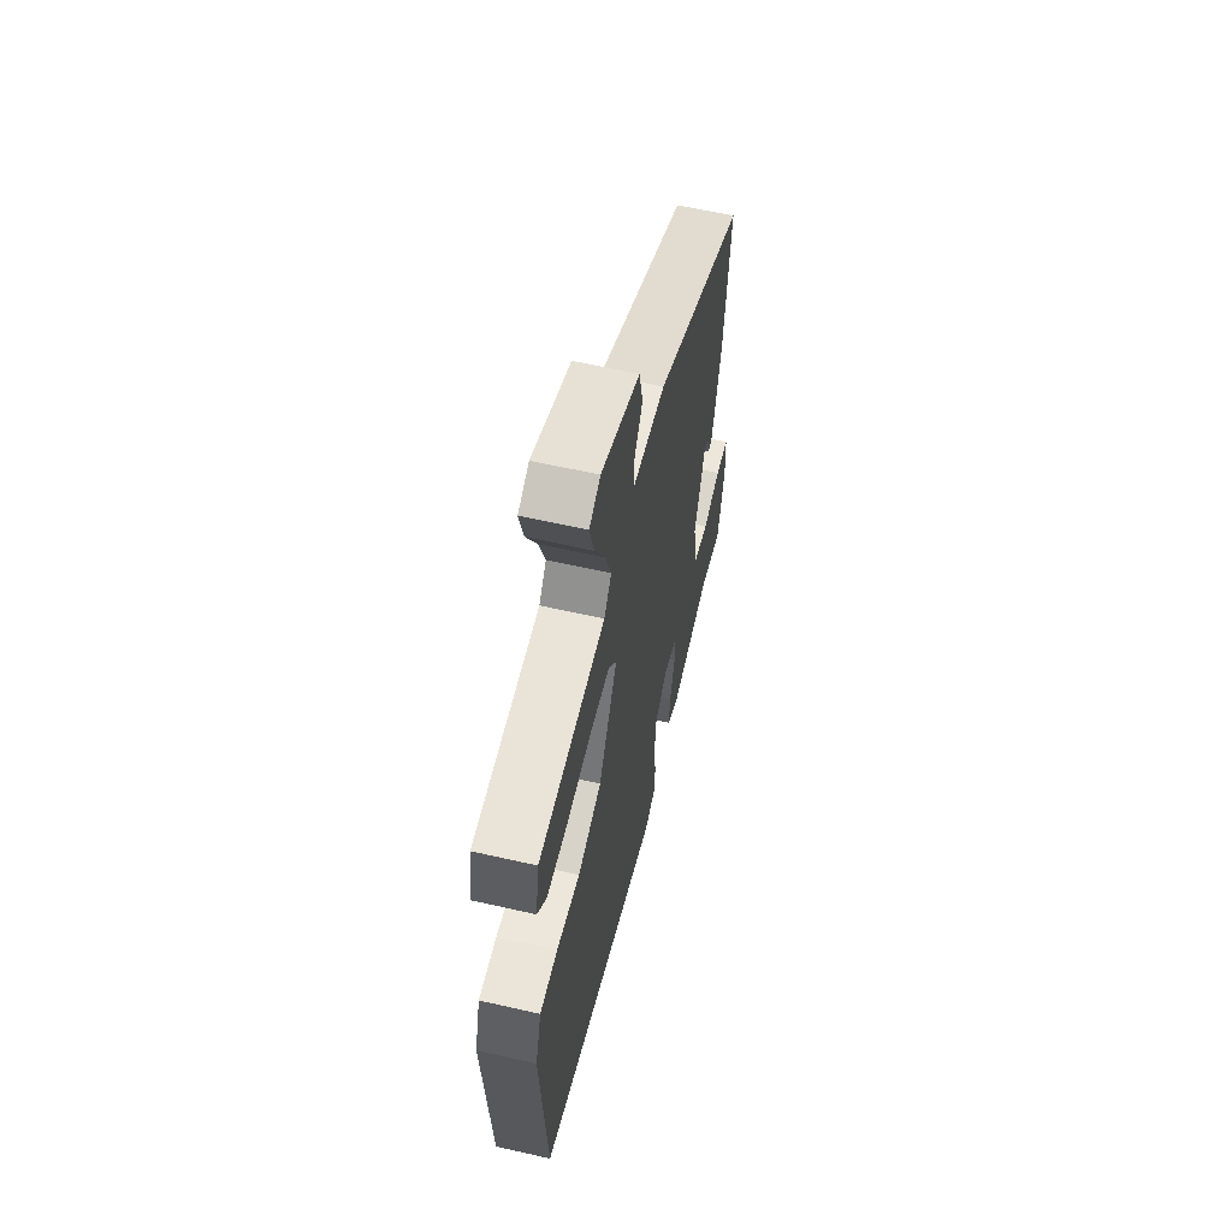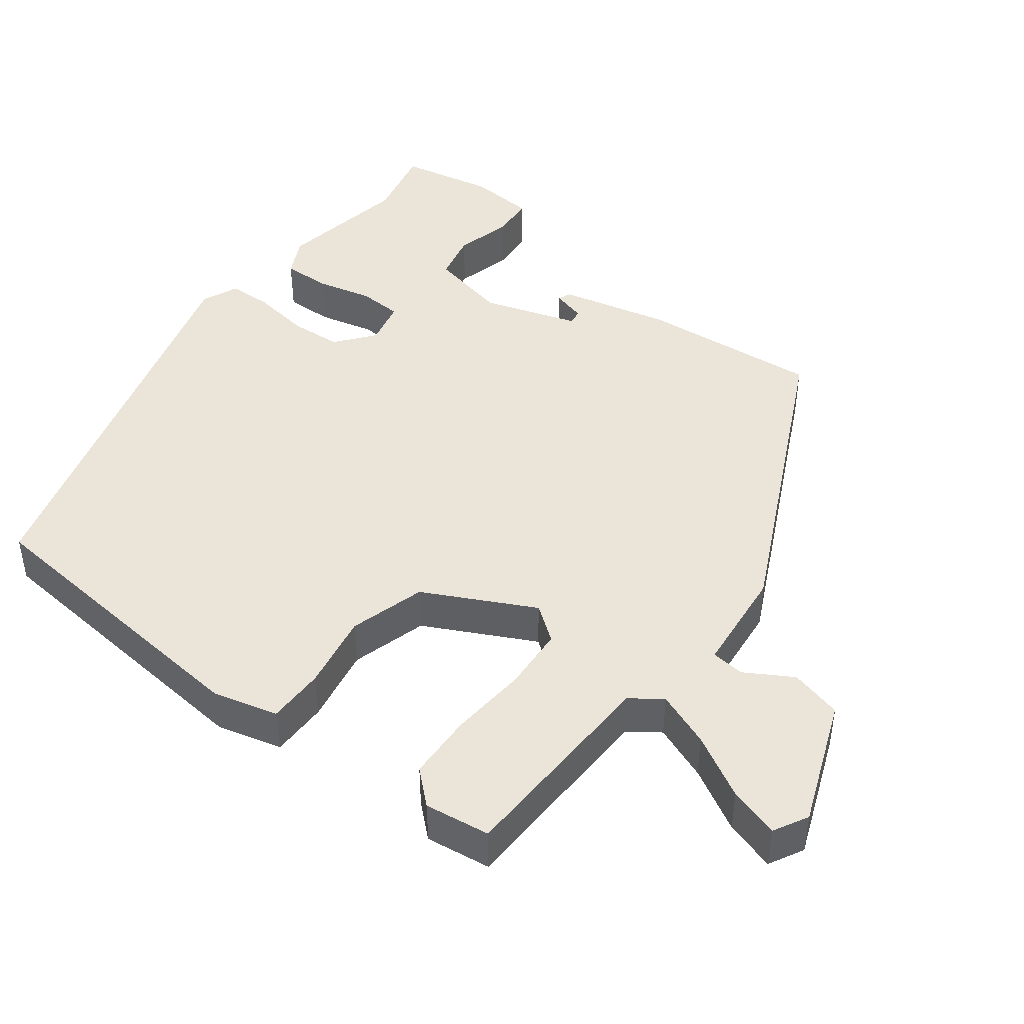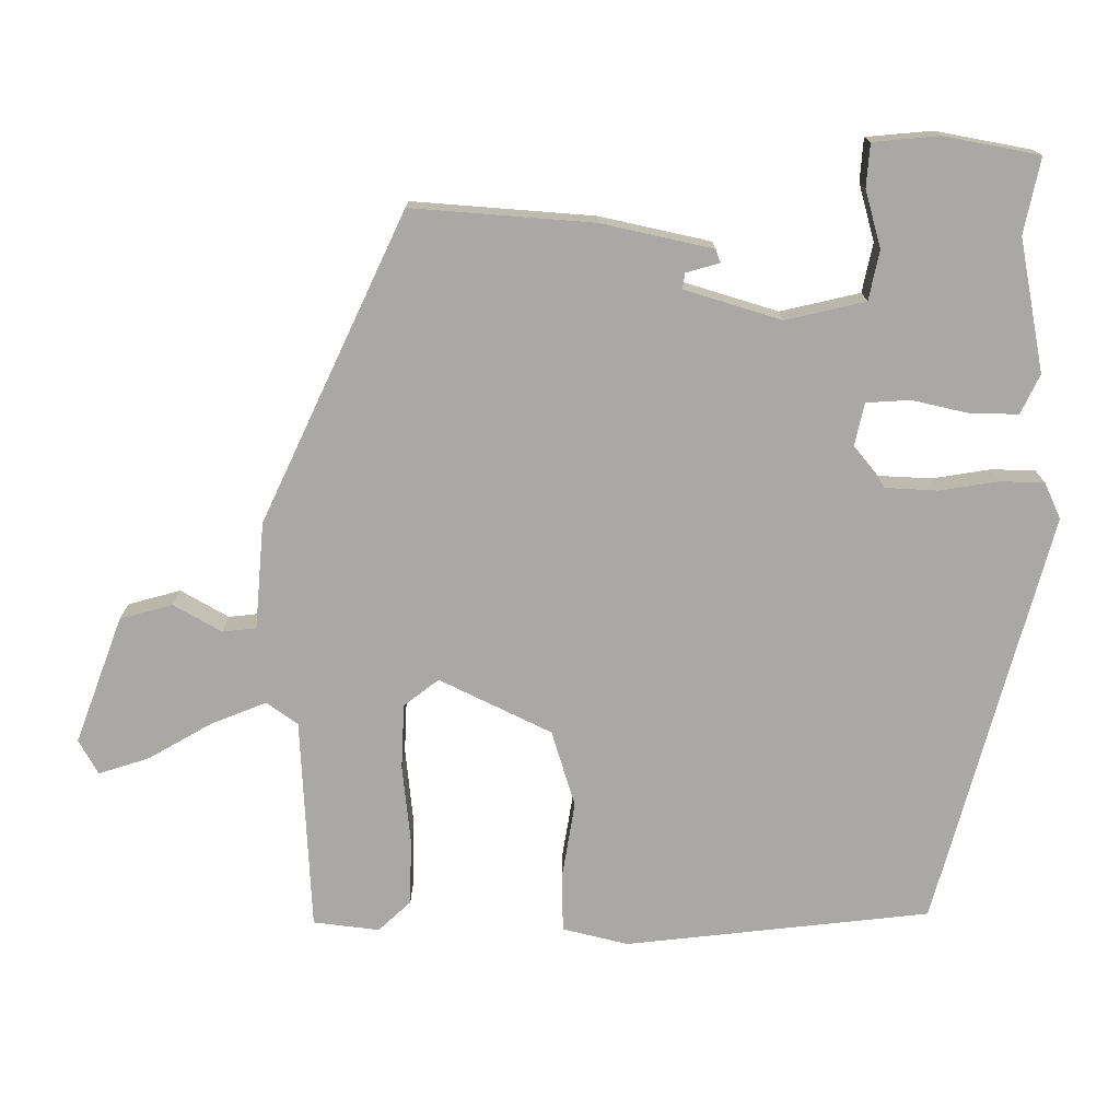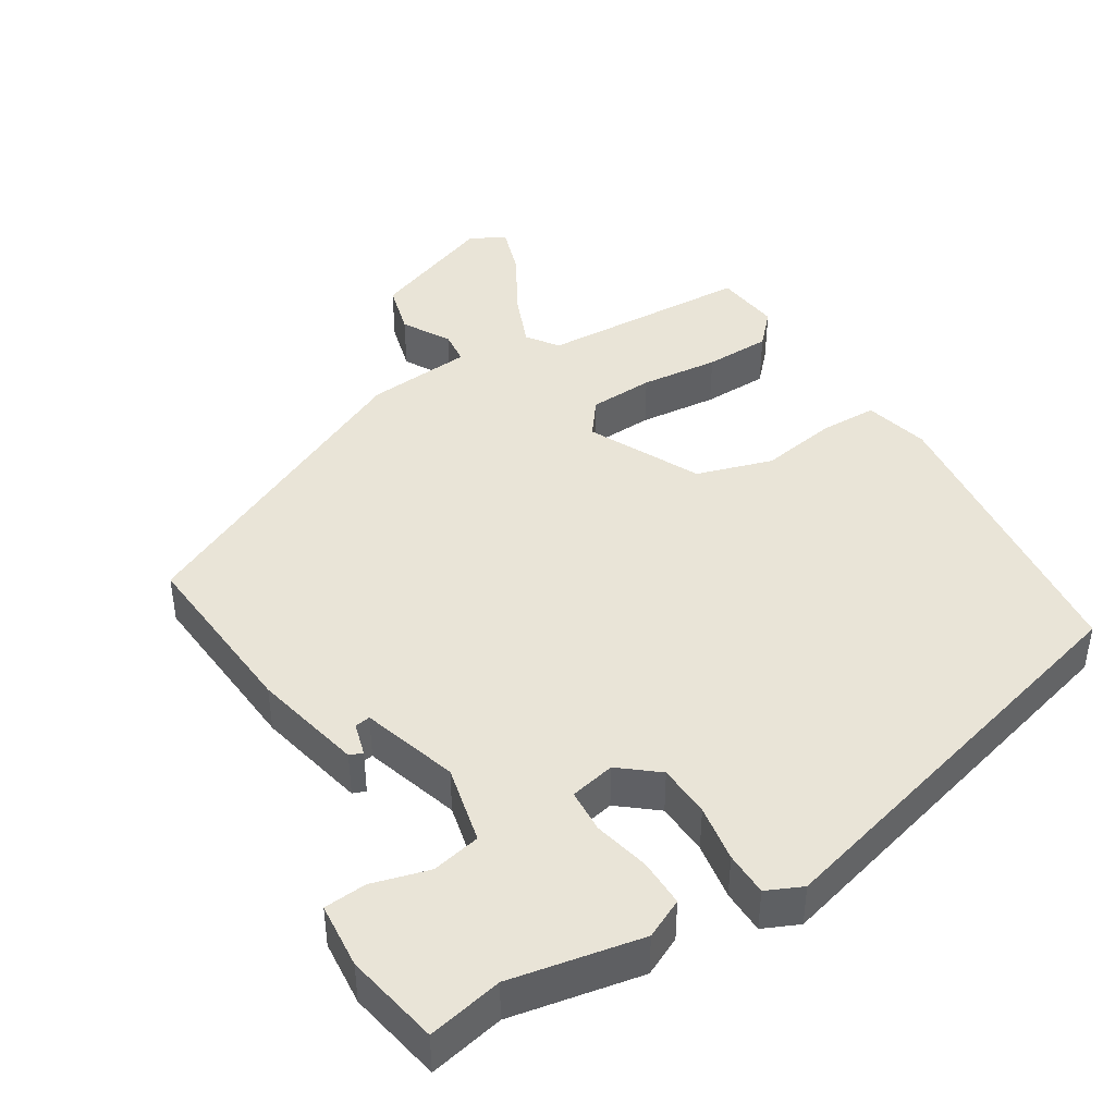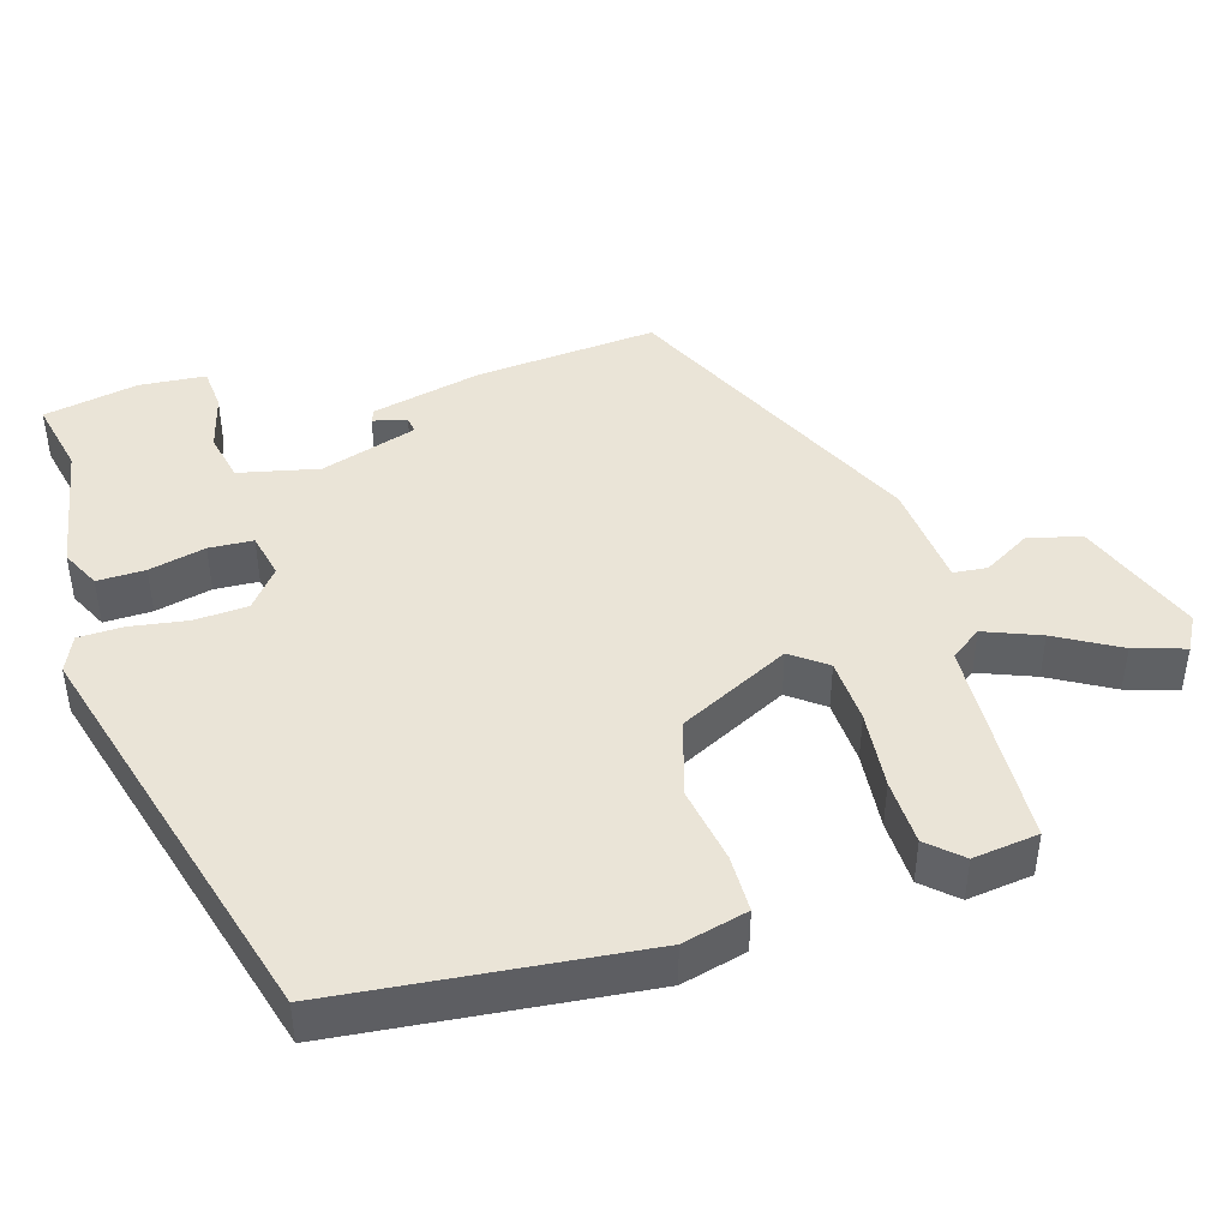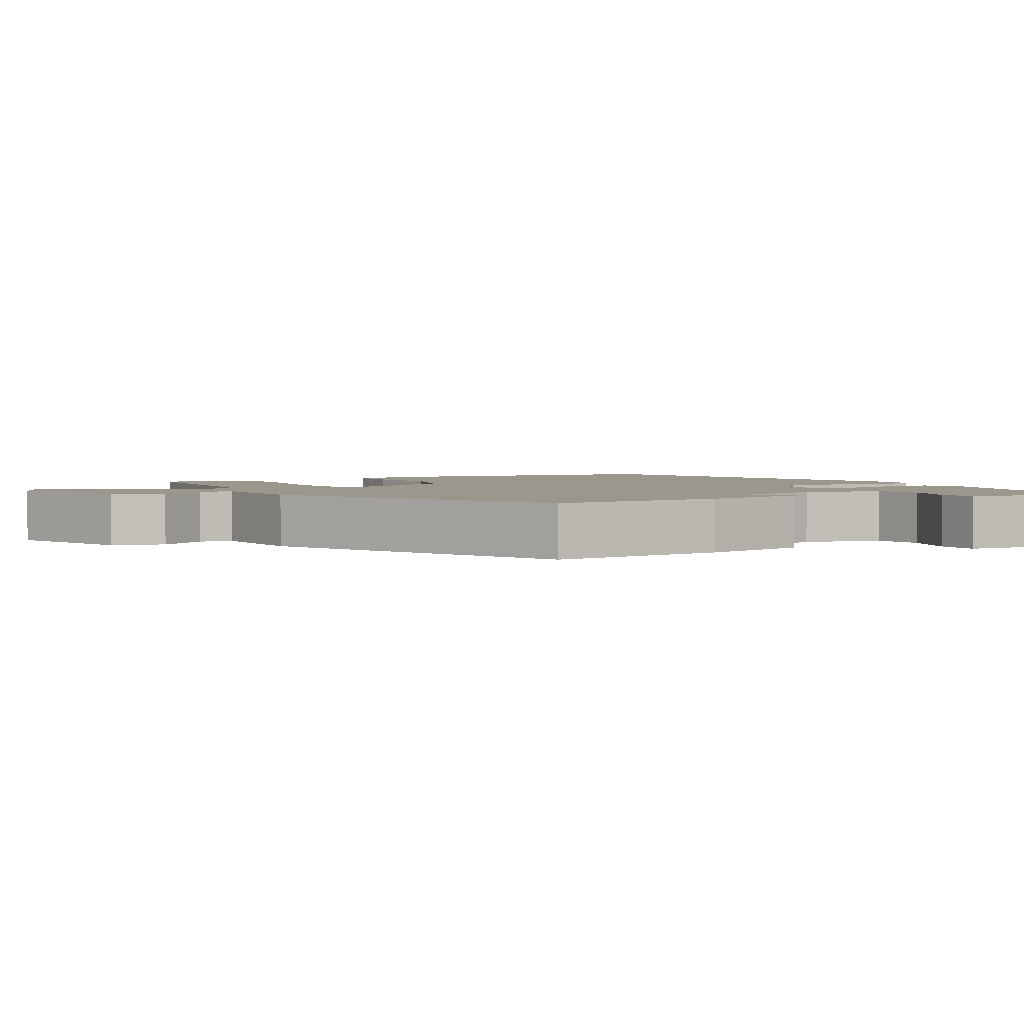
<metadata>
{"format":"obj","ext":"obj","renderer":"f3d","projection":"perspective","resolution":1024,"background":"white","views":[{"elev":60.7,"azim":-76.9,"up":"+Z"},{"elev":44.9,"azim":-50.9,"up":"+Y"},{"elev":-74.9,"azim":92.5,"up":"+Y"},{"elev":43.0,"azim":150.9,"up":"+Y"},{"elev":43.9,"azim":-104.5,"up":"+Y"},{"elev":2.7,"azim":63.5,"up":"+Y"}]}
</metadata>
<code>
v 0.483 0.07 0.308
v 0.453 0.07 0.063
v 0.413 0.07 -0.086
v 0.395 0.07 -0.092
v 0.384 0.07 -0.046
v 0.363 0.07 -0.042
v 0.317 0.07 -0.171
v 0.337 0.07 -0.28
v 0.403 0.07 -0.297
v 0.482 0.07 -0.279
v 0.54 0.07 -0.286
v 0.544 0.07 -0.376
v 0.514 0.07 -0.504
v 0.413 0.07 -0.478
v 0.232 0.07 -0.504
v 0.18 0.07 -0.476
v 0.184 0.07 -0.411
v 0.205 0.07 -0.335
v 0.204 0.07 -0.275
v 0.143 0.07 -0.259
v 0.089 0.07 -0.299
v 0.082 0.07 -0.371
v 0.091 0.07 -0.45
v 0.087 0.07 -0.51
v 0.037 0.07 -0.53
v -0.517 0.07 -0.353
v -0.544 0.07 0.062
v -0.518 0.07 0.15
v -0.44 0.07 0.148
v -0.336 0.07 0.126
v -0.231 0.07 0.153
v -0.15 0.07 0.301
v -0.184 0.07 0.35
v -0.272 0.07 0.358
v -0.379 0.07 0.352
v -0.469 0.07 0.358
v -0.508 0.07 0.404
v -0.493 0.07 0.493
v -0.204 0.07 0.494
v -0.172 0.07 0.535
v -0.199 0.07 0.612
v -0.244 0.07 0.699
v -0.263 0.07 0.769
v -0.215 0.07 0.793
v -0.046 0.07 0.721
v -0.03 0.07 0.649
v -0.07 0.07 0.586
v -0.067 0.07 0.54
v 0.077 0.07 0.521
v 0.483 0 0.308
v 0.453 0 0.063
v 0.413 0 -0.086
v 0.395 0 -0.092
v 0.384 0 -0.046
v 0.363 0 -0.042
v 0.317 0 -0.171
v 0.337 0 -0.28
v 0.403 0 -0.297
v 0.482 0 -0.279
v 0.54 0 -0.286
v 0.544 0 -0.376
v 0.514 0 -0.504
v 0.413 0 -0.478
v 0.232 0 -0.504
v 0.18 0 -0.476
v 0.184 0 -0.411
v 0.205 0 -0.335
v 0.204 0 -0.275
v 0.143 0 -0.259
v 0.089 0 -0.299
v 0.082 0 -0.371
v 0.091 0 -0.45
v 0.087 0 -0.51
v 0.037 0 -0.53
v -0.517 0 -0.353
v -0.544 0 0.062
v -0.518 0 0.15
v -0.44 0 0.148
v -0.336 0 0.126
v -0.231 0 0.153
v -0.15 0 0.301
v -0.184 0 0.35
v -0.272 0 0.358
v -0.379 0 0.352
v -0.469 0 0.358
v -0.508 0 0.404
v -0.493 0 0.493
v -0.204 0 0.494
v -0.172 0 0.535
v -0.199 0 0.612
v -0.244 0 0.699
v -0.263 0 0.769
v -0.215 0 0.793
v -0.046 0 0.721
v -0.03 0 0.649
v -0.07 0 0.586
v -0.067 0 0.54
v 0.077 0 0.521
f 48 49 1 2
f 45 46 47
f 44 45 47
f 43 44 47
f 42 43 47
f 41 42 47
f 40 41 47 48
f 39 40 48 2
f 37 38 39
f 36 37 39
f 35 36 39
f 34 35 39
f 33 34 39
f 32 33 39 2
f 28 29 30
f 27 28 30
f 26 27 30
f 25 26 30
f 24 25 30
f 23 24 30
f 22 23 30
f 21 22 30 31
f 31 32 2
f 21 31 2
f 20 21 2
f 16 17 18
f 15 16 18
f 14 15 18
f 14 18 19
f 12 13 14
f 11 12 14
f 10 11 14
f 9 10 14
f 8 9 14 19
f 7 8 19 20
f 2 3 4 5
f 2 5 6
f 20 2 6
f 6 7 20
f 51 50 98 97
f 96 95 94
f 96 94 93
f 96 93 92
f 96 92 91
f 96 91 90
f 97 96 90 89
f 51 97 89 88
f 88 87 86
f 88 86 85
f 88 85 84
f 88 84 83
f 88 83 82
f 51 88 82 81
f 79 78 77
f 79 77 76
f 79 76 75
f 79 75 74
f 79 74 73
f 79 73 72
f 79 72 71
f 80 79 71 70
f 51 81 80
f 51 80 70
f 51 70 69
f 67 66 65
f 67 65 64
f 67 64 63
f 68 67 63
f 63 62 61
f 63 61 60
f 63 60 59
f 63 59 58
f 68 63 58 57
f 69 68 57 56
f 54 53 52 51
f 55 54 51
f 55 51 69
f 69 56 55
f 1 50 51 2
f 2 51 52 3
f 3 52 53 4
f 4 53 54 5
f 5 54 55 6
f 6 55 56 7
f 7 56 57 8
f 8 57 58 9
f 9 58 59 10
f 10 59 60 11
f 11 60 61 12
f 12 61 62 13
f 13 62 63 14
f 14 63 64 15
f 15 64 65 16
f 16 65 66 17
f 17 66 67 18
f 18 67 68 19
f 19 68 69 20
f 20 69 70 21
f 21 70 71 22
f 22 71 72 23
f 23 72 73 24
f 24 73 74 25
f 25 74 75 26
f 26 75 76 27
f 27 76 77 28
f 28 77 78 29
f 29 78 79 30
f 30 79 80 31
f 31 80 81 32
f 32 81 82 33
f 33 82 83 34
f 34 83 84 35
f 35 84 85 36
f 36 85 86 37
f 37 86 87 38
f 38 87 88 39
f 39 88 89 40
f 40 89 90 41
f 41 90 91 42
f 42 91 92 43
f 43 92 93 44
f 44 93 94 45
f 45 94 95 46
f 46 95 96 47
f 47 96 97 48
f 48 97 98 49
f 49 98 50 1

</code>
